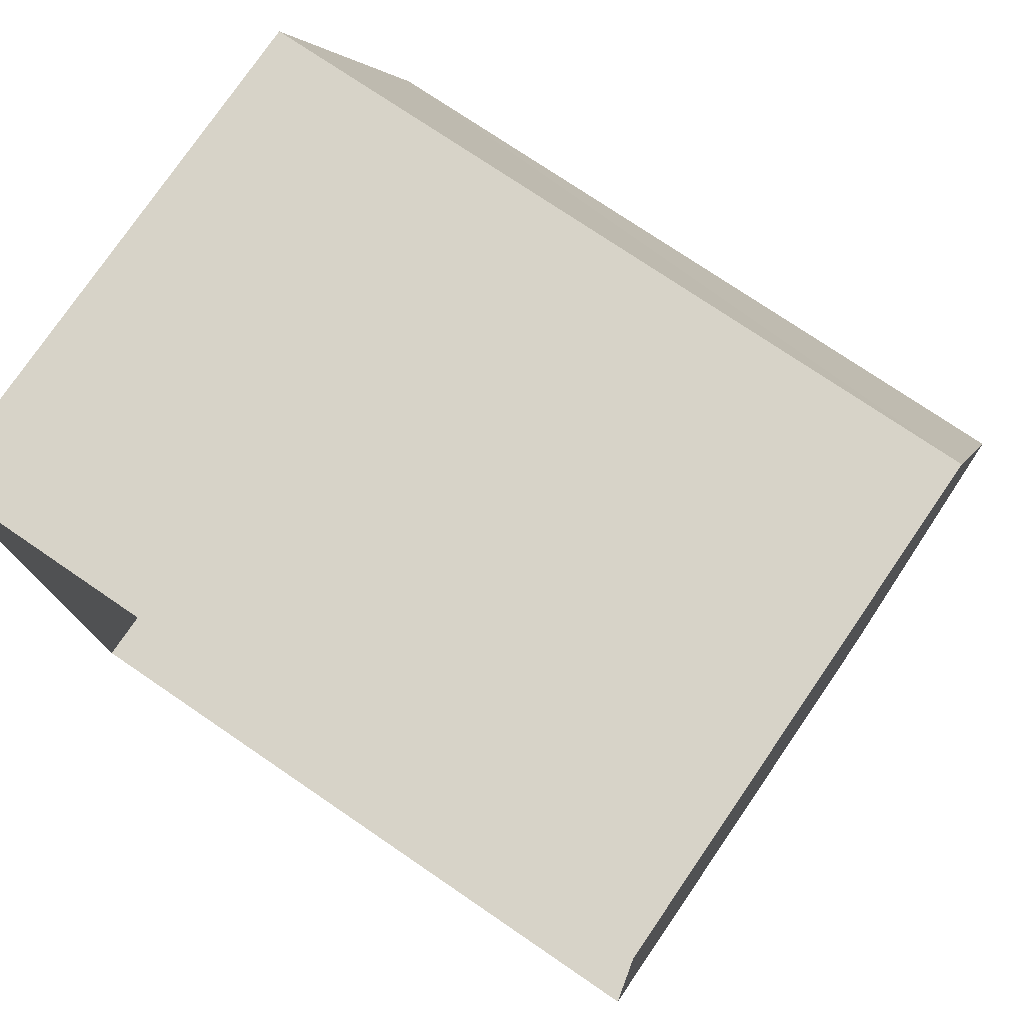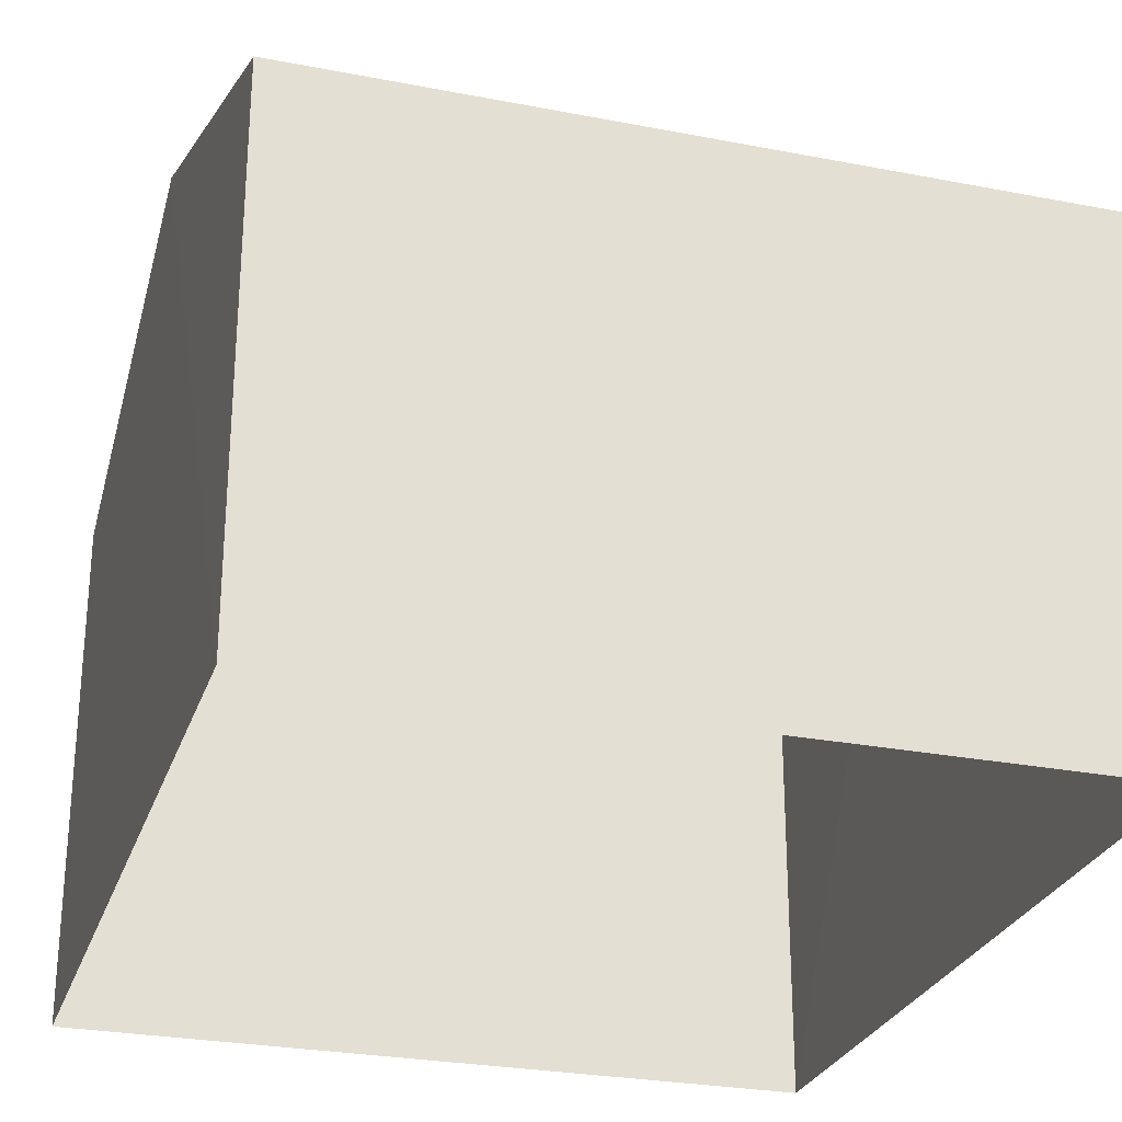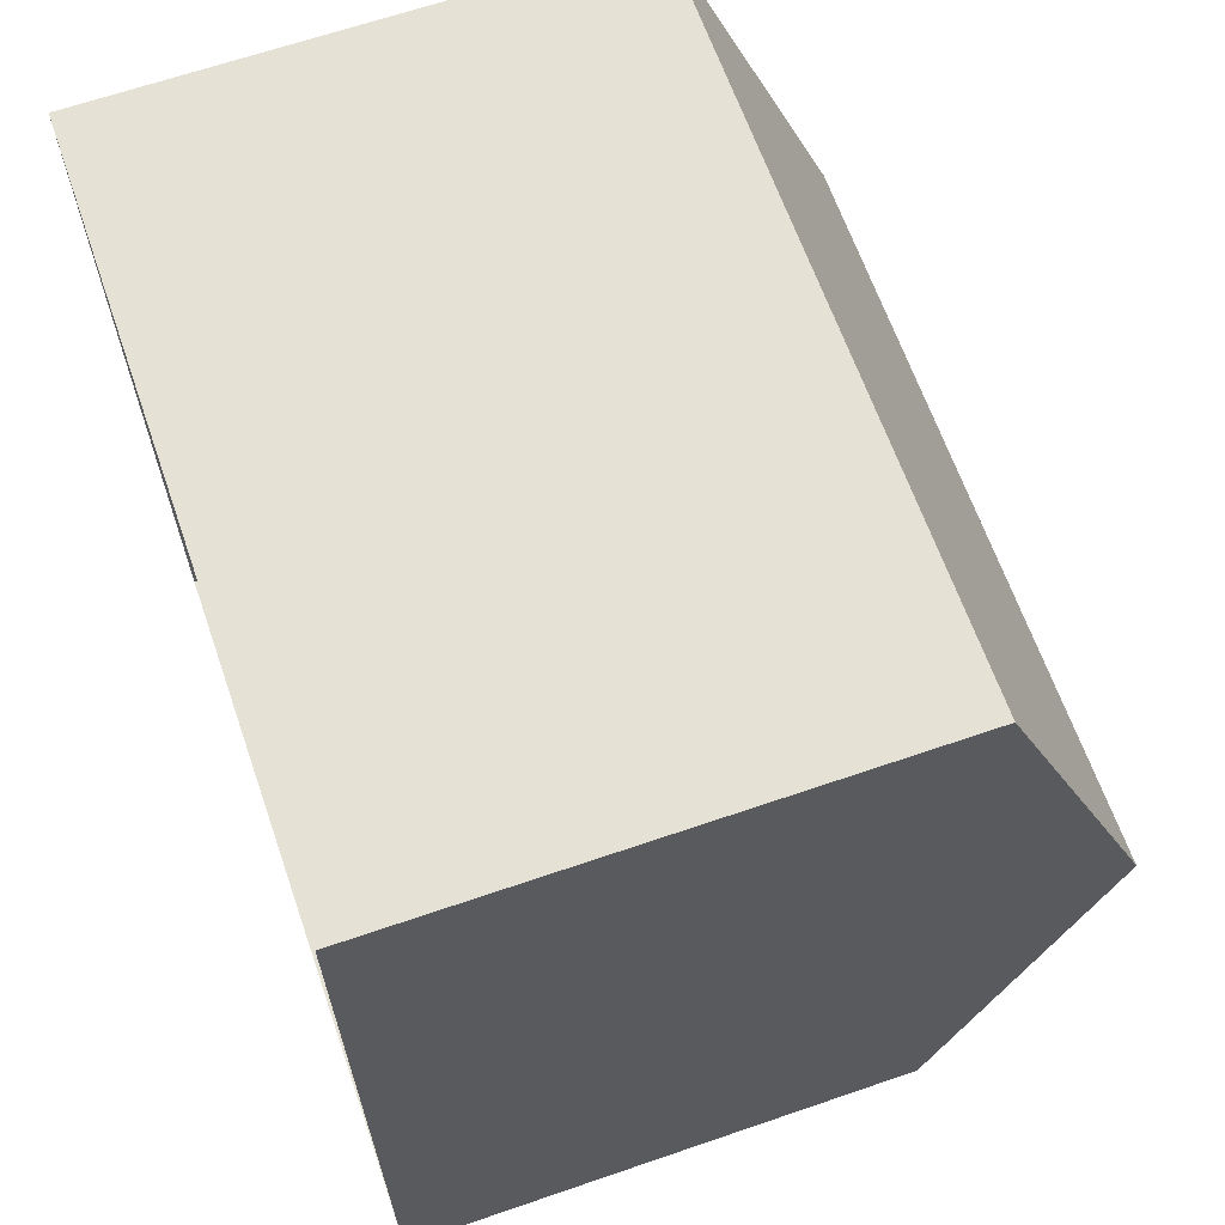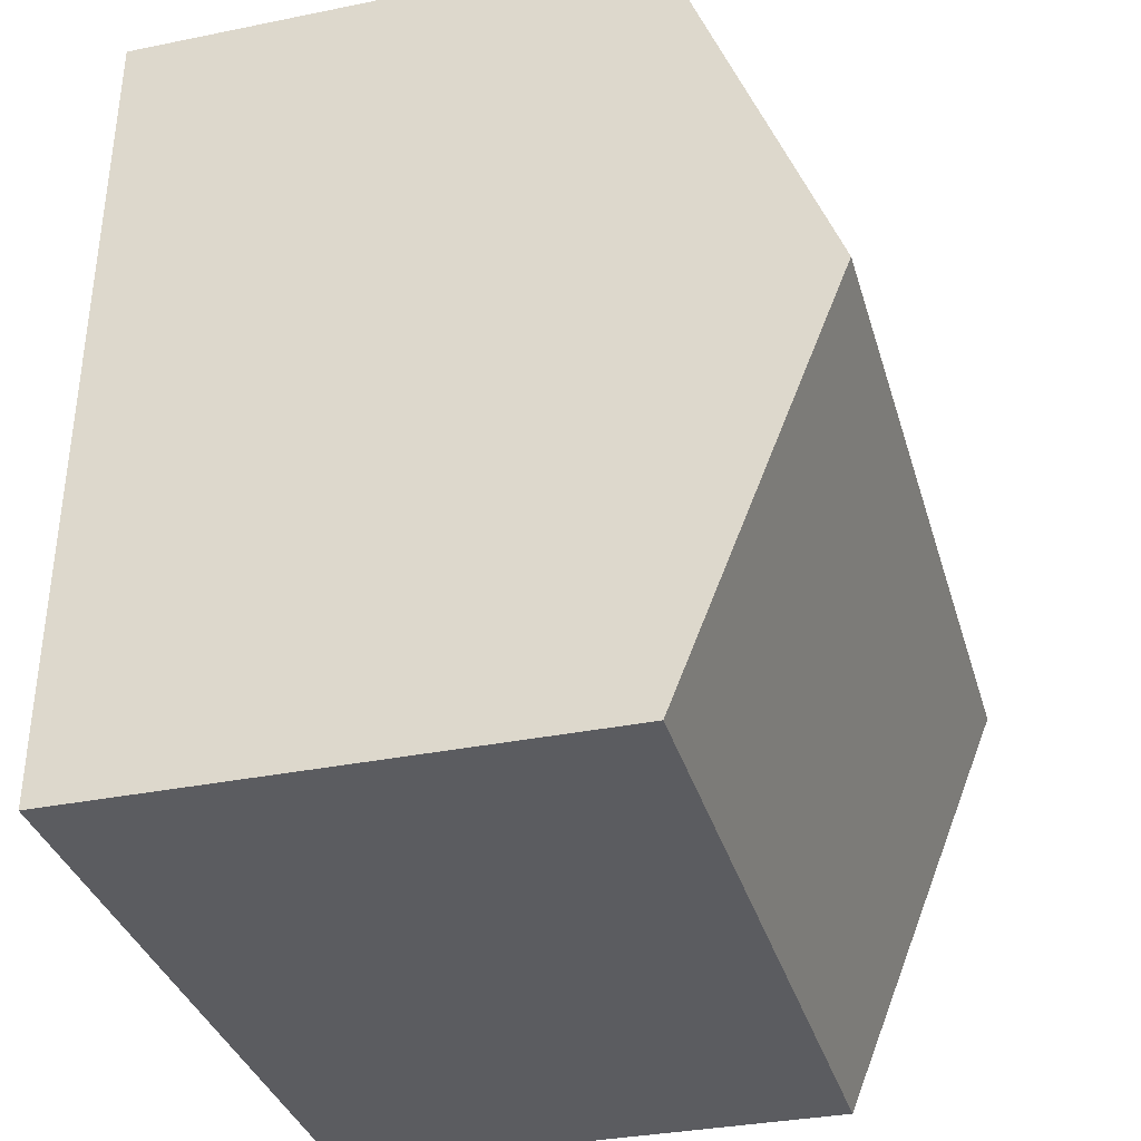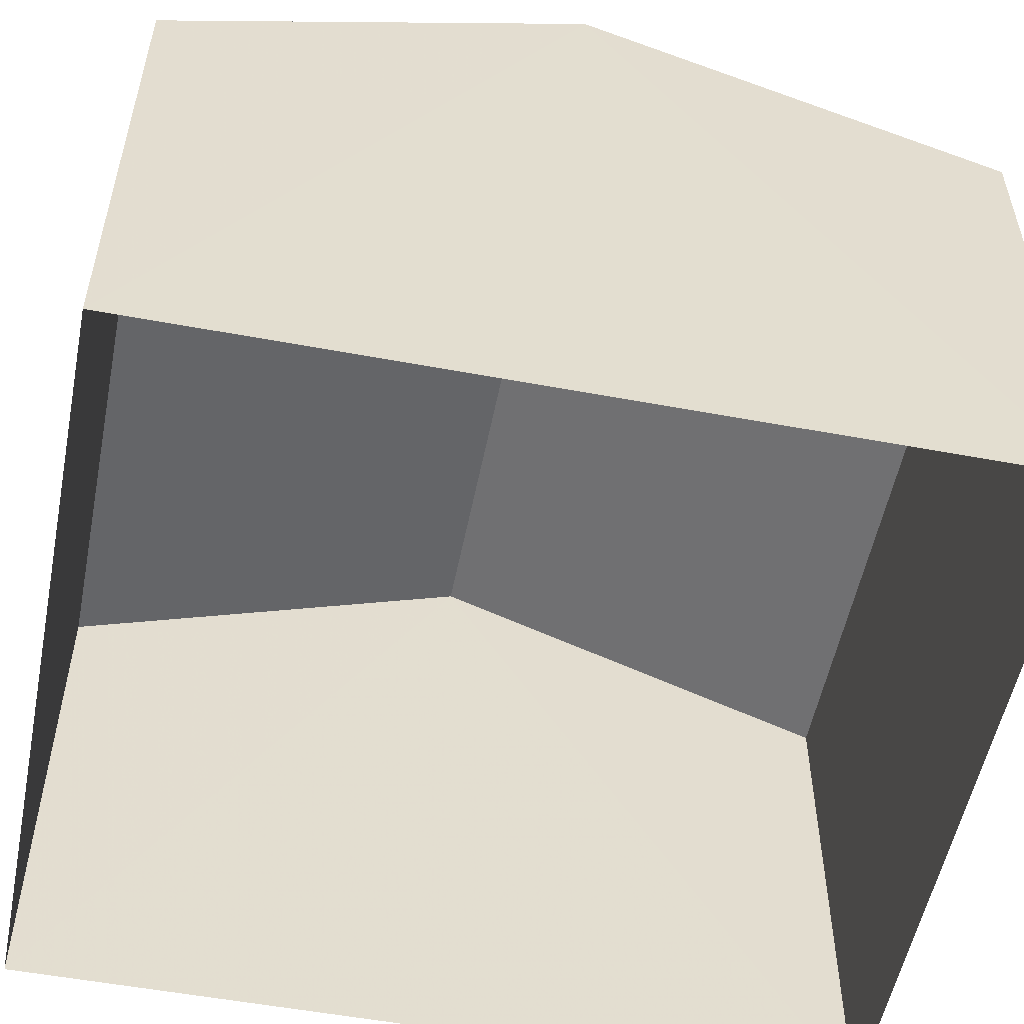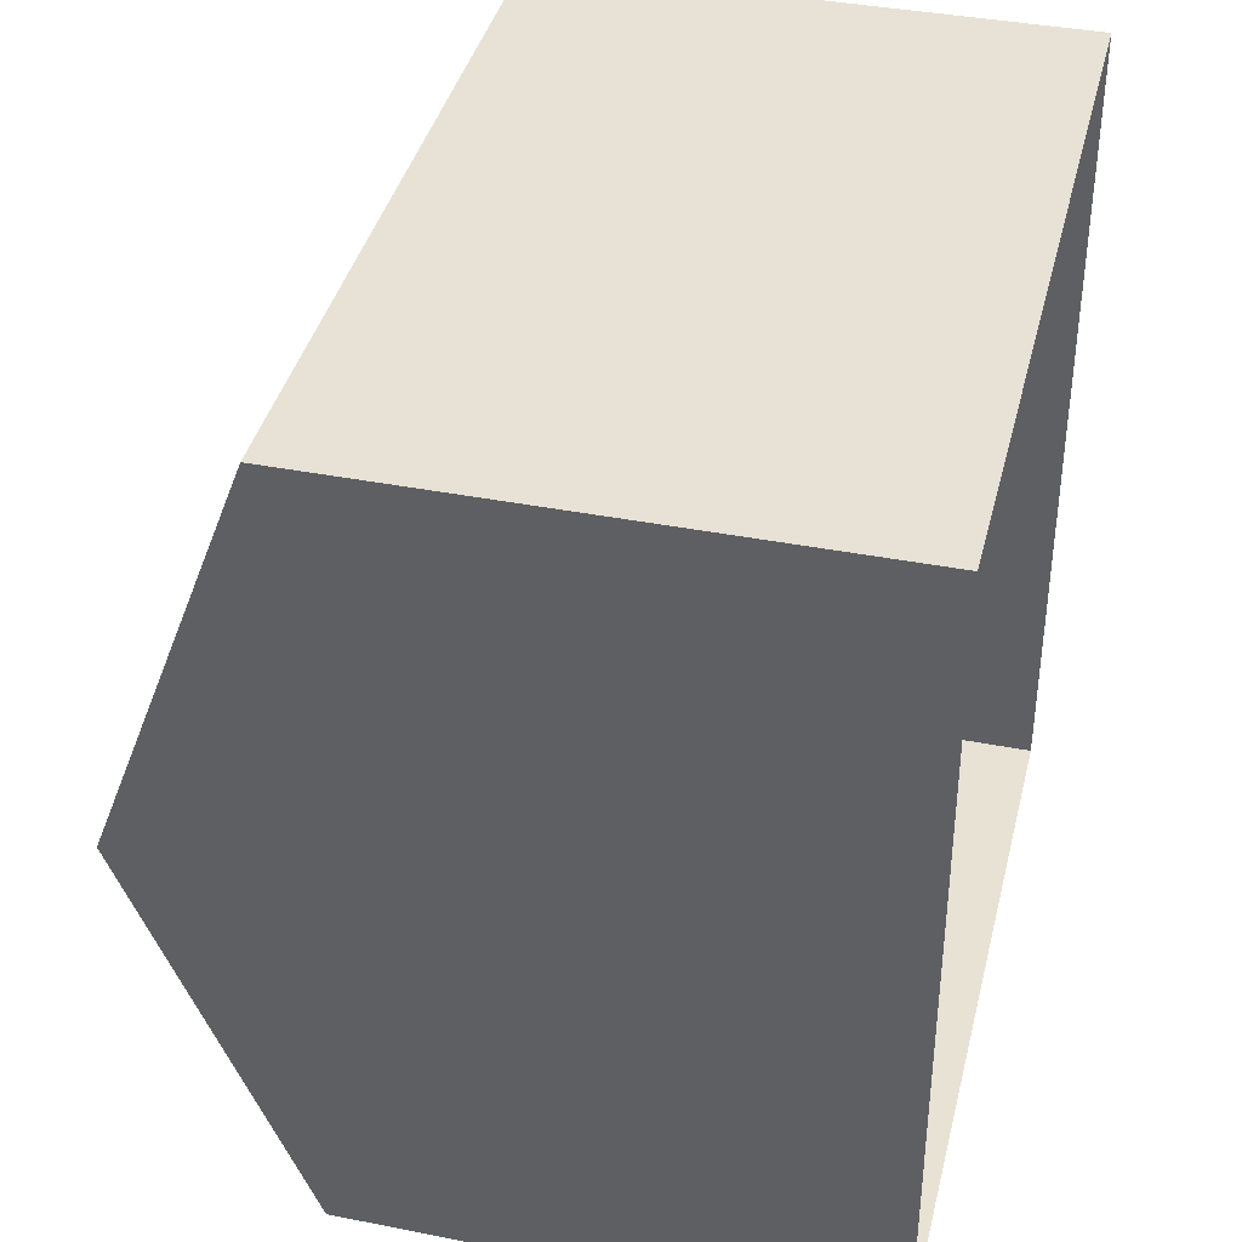
<metadata>
{"format":"obj","ext":"obj","renderer":"f3d","projection":"perspective","resolution":1024,"background":"white","views":[{"elev":77.2,"azim":-145.6,"up":"+Y"},{"elev":-27.2,"azim":-18.5,"up":"+Z"},{"elev":65.6,"azim":-109.1,"up":"+Y"},{"elev":-33.0,"azim":-74.3,"up":"+Y"},{"elev":-54.3,"azim":-103.0,"up":"+Z"},{"elev":38.5,"azim":104.0,"up":"+Y"}]}
</metadata>
<code>
v -3.727e+05 -1.046e+05 26.84
v -3.727e+05 -1.046e+05 26.83
v -3.727e+05 -1.046e+05 26.83
v -3.727e+05 -1.046e+05 26.84
v -3.727e+05 -1.046e+05 33.64
v -3.727e+05 -1.046e+05 33.64
v -3.727e+05 -1.046e+05 35.76
v -3.727e+05 -1.046e+05 35.76
v -3.727e+05 -1.046e+05 33.63
v -3.727e+05 -1.046e+05 33.63
f 1 2 3
f 1 4 2
f 5 6 7
f 8 5 7
f 7 9 8
f 7 10 9
f 9 2 8
f 2 4 8
f 4 5 8
f 6 1 7
f 1 3 7
f 3 10 7
f 10 3 2
f 9 10 2
f 6 4 1
f 6 5 4

</code>
